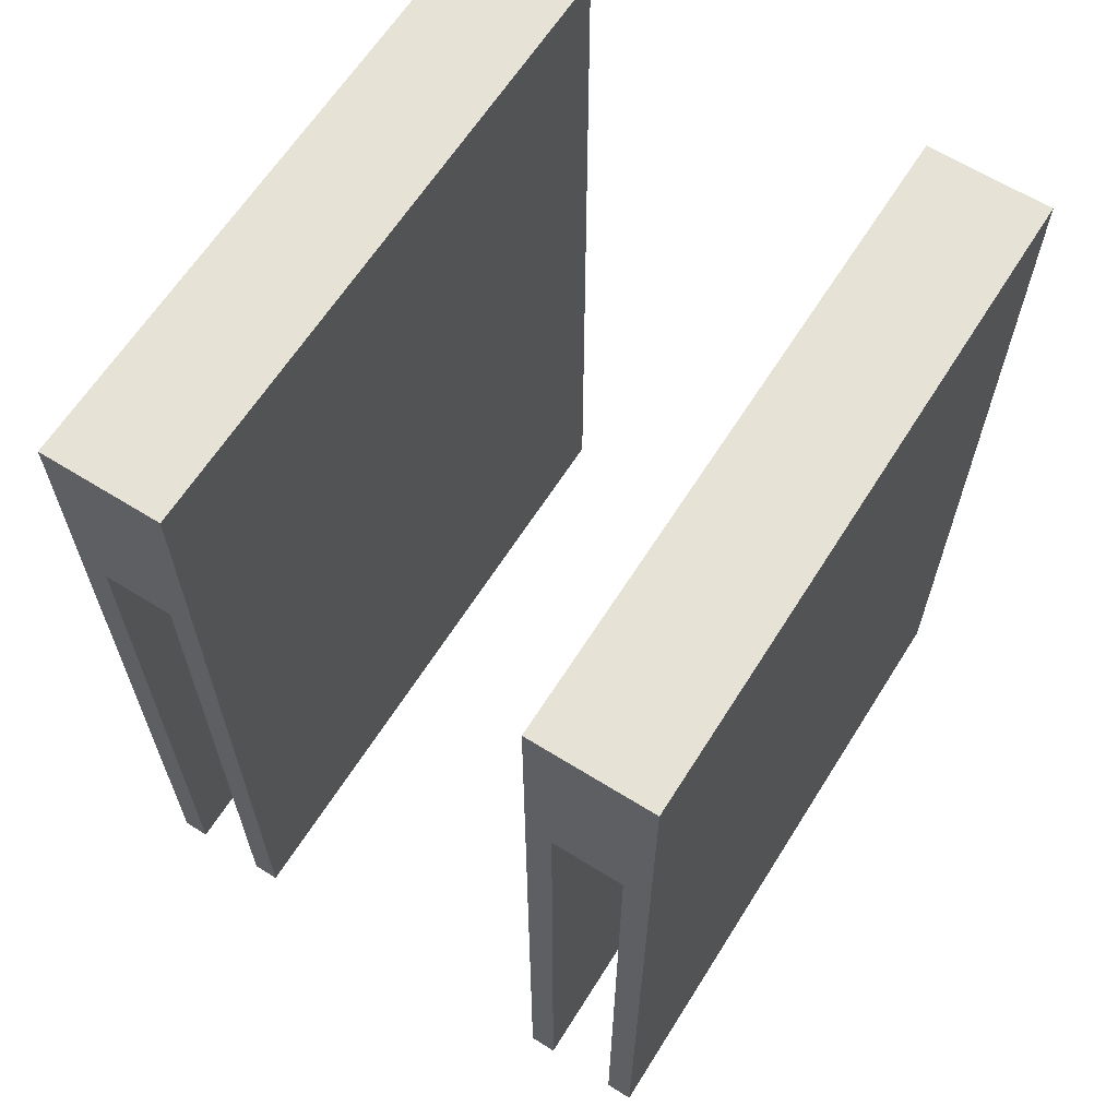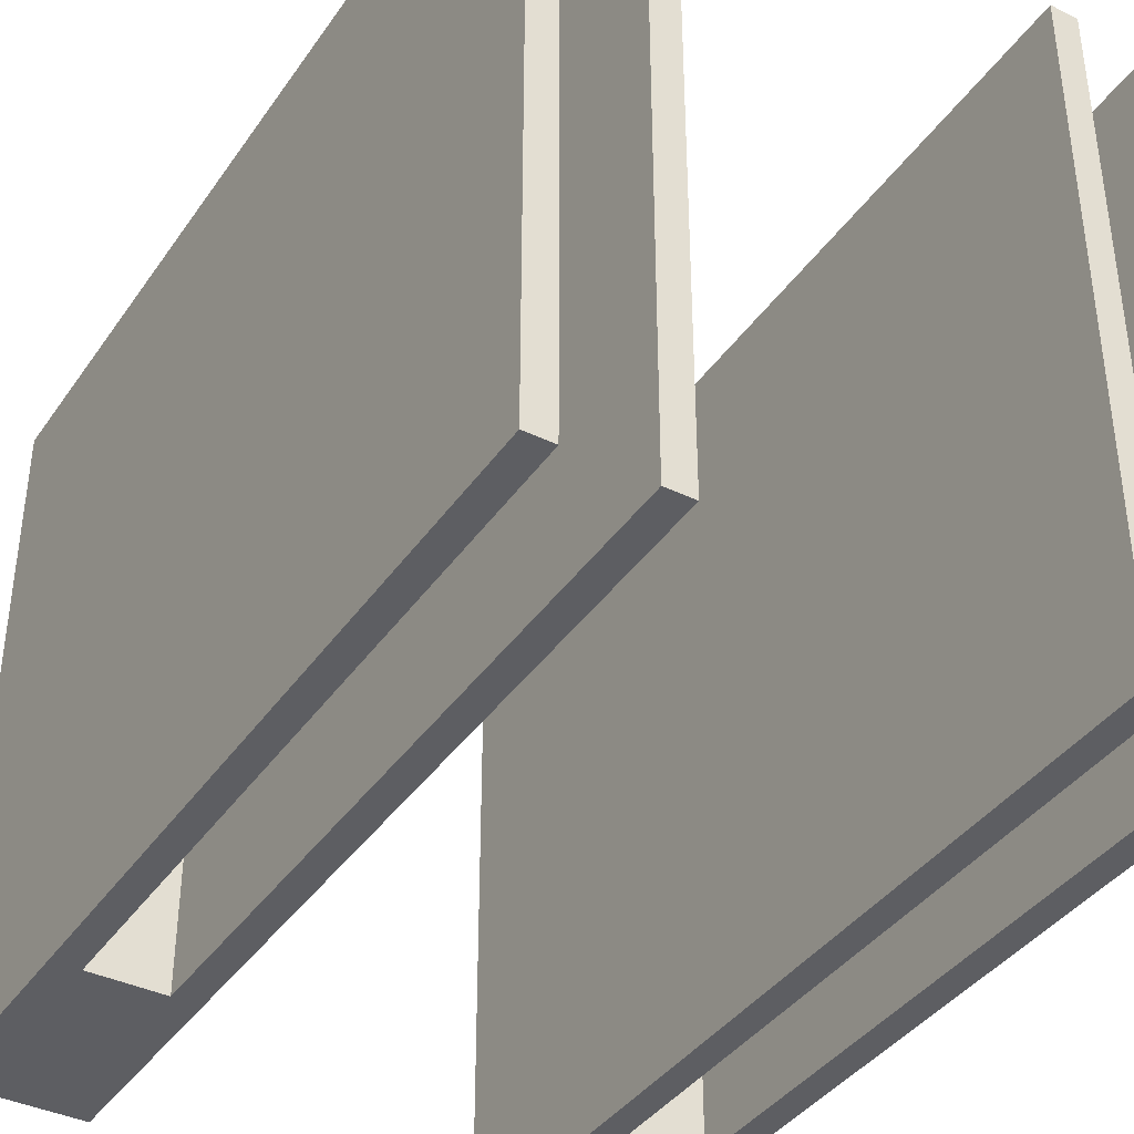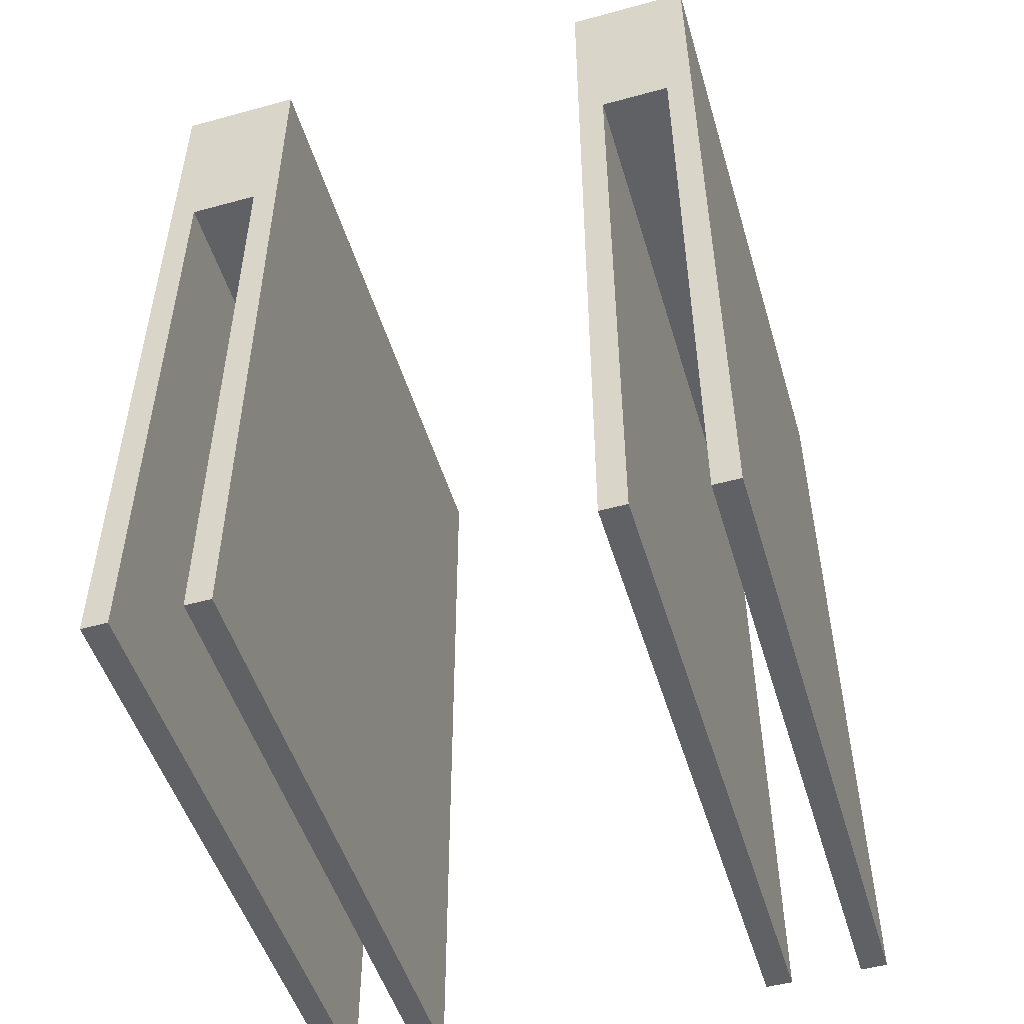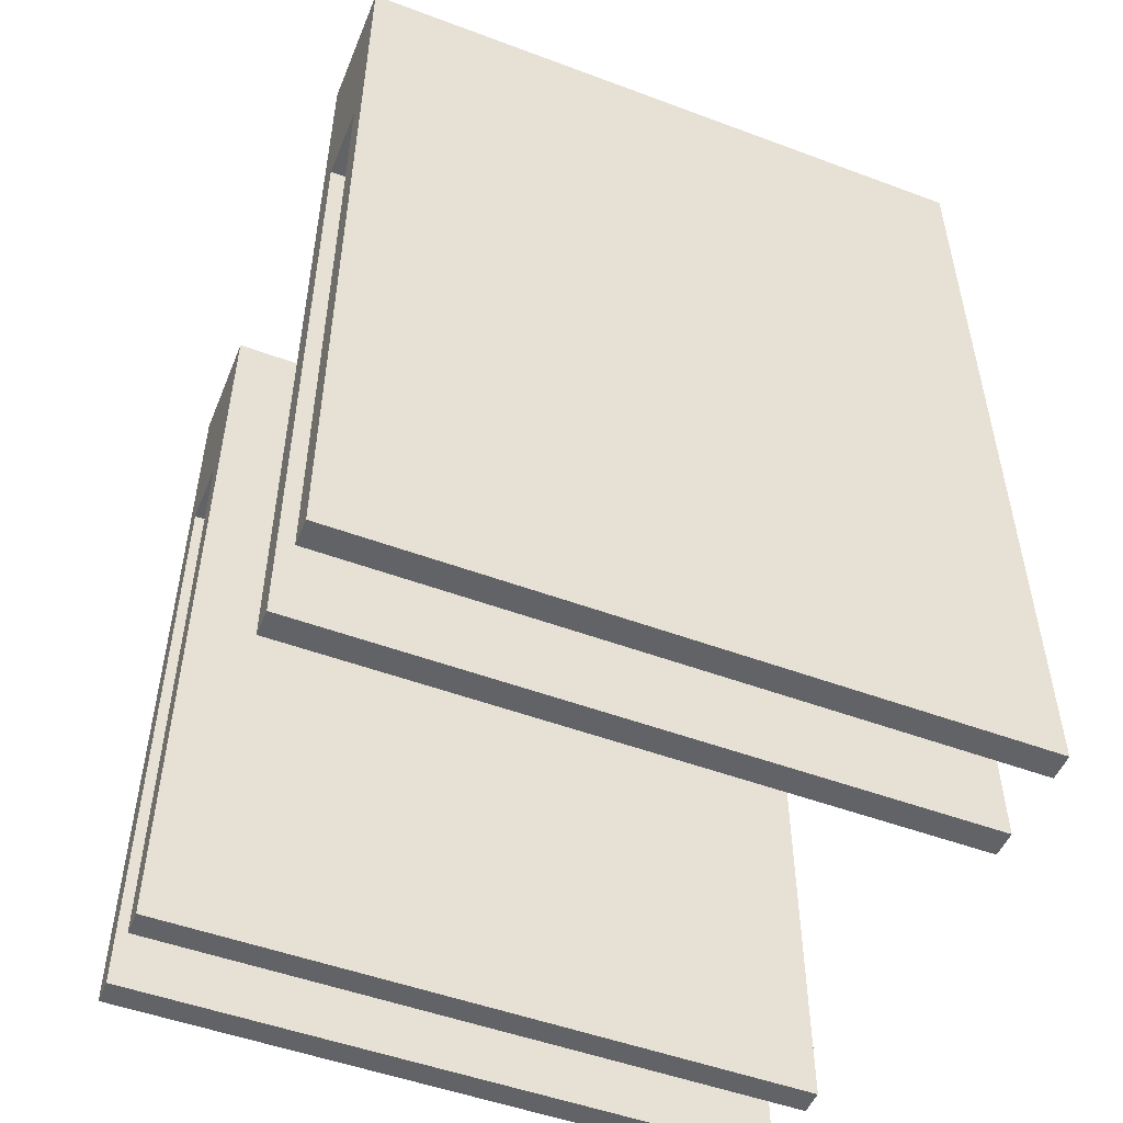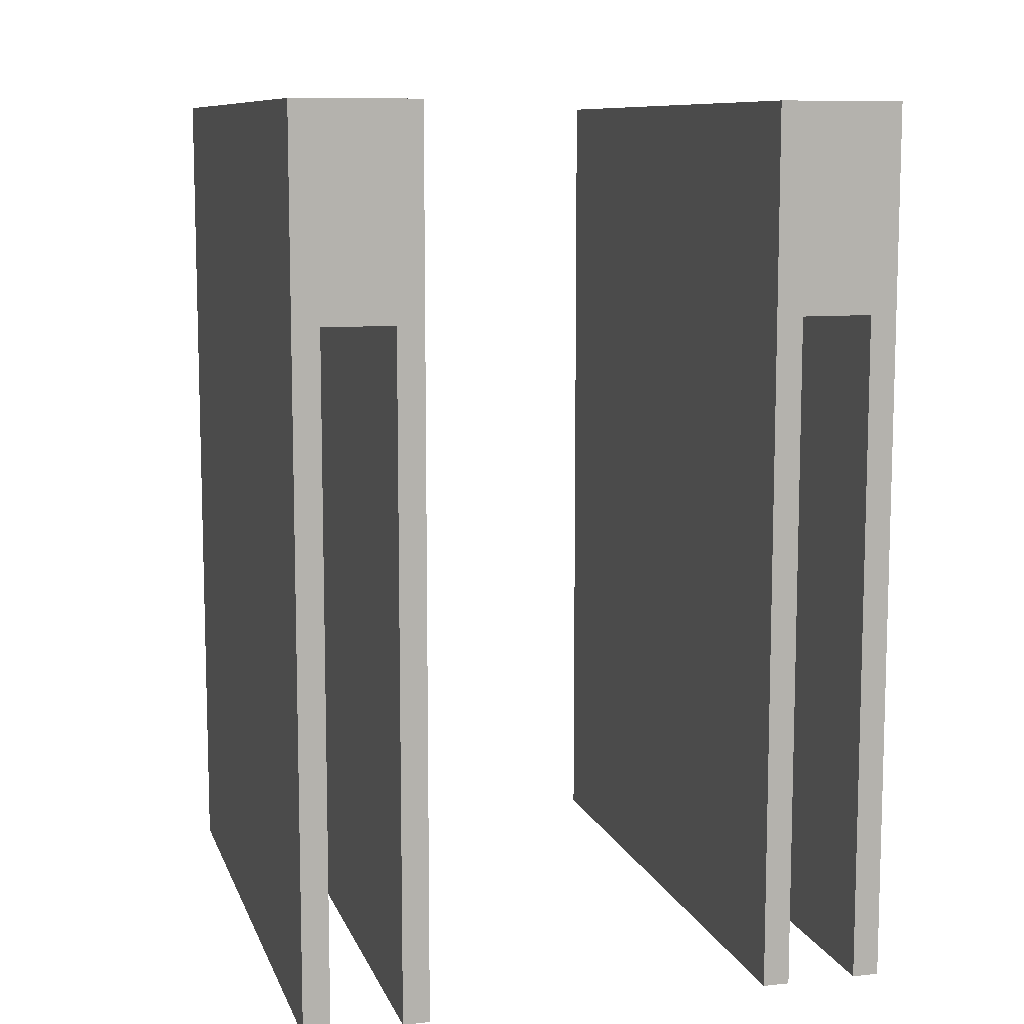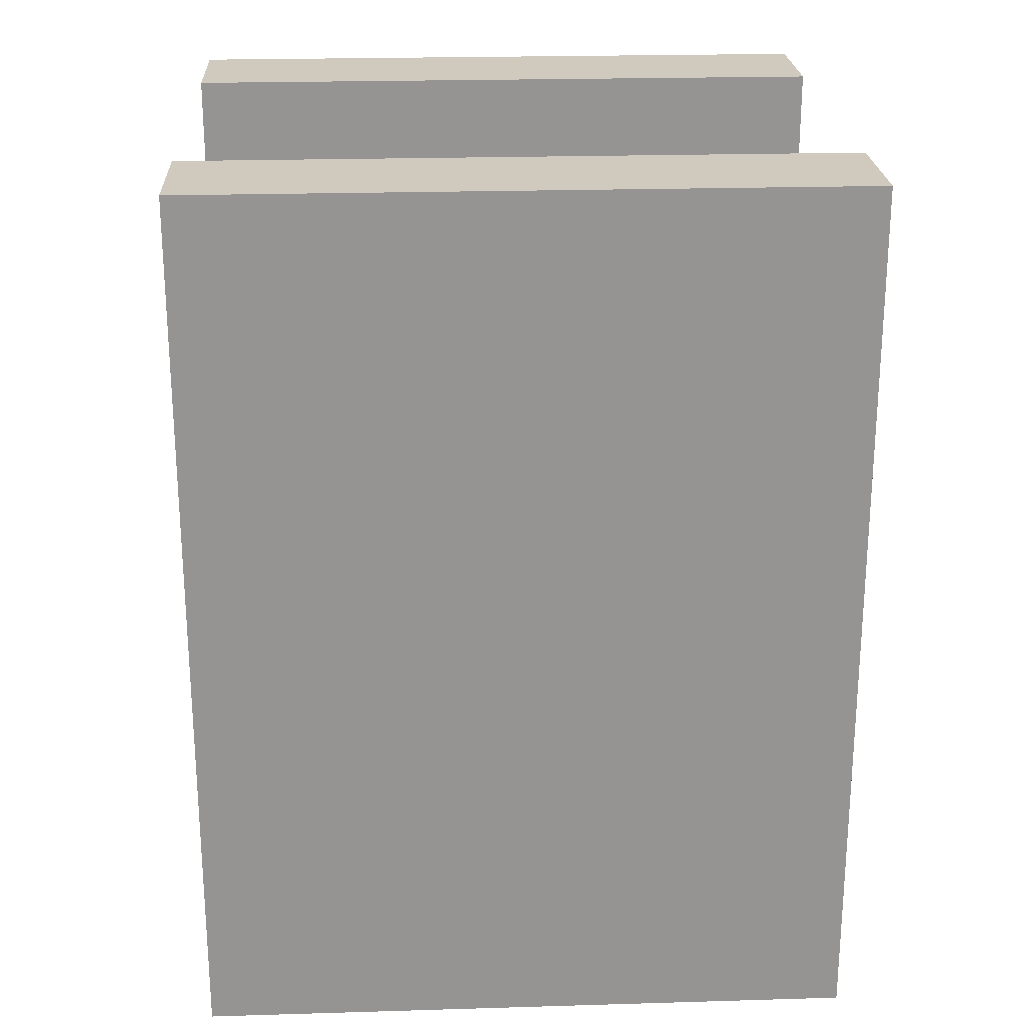
<metadata>
{"format":"obj","ext":"obj","renderer":"f3d","projection":"perspective","resolution":1024,"background":"white","views":[{"elev":63.6,"azim":-147.8,"up":"+Z"},{"elev":-39.2,"azim":148.9,"up":"+Y"},{"elev":-50.4,"azim":16.6,"up":"+Z"},{"elev":-50.8,"azim":-112.1,"up":"+Z"},{"elev":9.6,"azim":164.6,"up":"+Z"},{"elev":23.1,"azim":-92.9,"up":"+Z"}]}
</metadata>
<code>
v 3453 -1.225e+04 4407
v 3453 -1.188e+04 4407
v 3523 -1.188e+04 4407
v 3523 -1.225e+04 4407
v 3523 -1.225e+04 4407
v 3523 -1.188e+04 4407
v 3523 -1.188e+04 3912
v 3523 -1.225e+04 3912
v 3523 -1.225e+04 3912
v 3523 -1.188e+04 3912
v 3508 -1.188e+04 3912
v 3508 -1.225e+04 3912
v 3508 -1.225e+04 3912
v 3508 -1.188e+04 3912
v 3508 -1.188e+04 4292
v 3508 -1.225e+04 4292
v 3508 -1.225e+04 4292
v 3508 -1.188e+04 4292
v 3468 -1.188e+04 4292
v 3468 -1.225e+04 4292
v 3468 -1.225e+04 4292
v 3468 -1.188e+04 4292
v 3468 -1.188e+04 3912
v 3468 -1.225e+04 3912
v 3468 -1.225e+04 3912
v 3468 -1.188e+04 3912
v 3453 -1.188e+04 3912
v 3453 -1.225e+04 3912
v 3453 -1.225e+04 3912
v 3453 -1.188e+04 3912
v 3453 -1.188e+04 4407
v 3453 -1.225e+04 4407
v 3453 -1.225e+04 4407
v 3523 -1.225e+04 4407
v 3523 -1.225e+04 3912
v 3508 -1.225e+04 3912
v 3508 -1.225e+04 4292
v 3468 -1.225e+04 4292
v 3468 -1.225e+04 3912
v 3453 -1.225e+04 3912
v 3523 -1.188e+04 4407
v 3453 -1.188e+04 4407
v 3453 -1.188e+04 3912
v 3468 -1.188e+04 3912
v 3468 -1.188e+04 4292
v 3508 -1.188e+04 4292
v 3508 -1.188e+04 3912
v 3523 -1.188e+04 3912
v 3188 -1.225e+04 4407
v 3188 -1.188e+04 4407
v 3258 -1.188e+04 4407
v 3258 -1.225e+04 4407
v 3258 -1.225e+04 4407
v 3258 -1.188e+04 4407
v 3258 -1.188e+04 3912
v 3258 -1.225e+04 3912
v 3258 -1.225e+04 3912
v 3258 -1.188e+04 3912
v 3243 -1.188e+04 3912
v 3243 -1.225e+04 3912
v 3243 -1.225e+04 3912
v 3243 -1.188e+04 3912
v 3243 -1.188e+04 4292
v 3243 -1.225e+04 4292
v 3243 -1.225e+04 4292
v 3243 -1.188e+04 4292
v 3203 -1.188e+04 4292
v 3203 -1.225e+04 4292
v 3203 -1.225e+04 4292
v 3203 -1.188e+04 4292
v 3203 -1.188e+04 3912
v 3203 -1.225e+04 3912
v 3203 -1.225e+04 3912
v 3203 -1.188e+04 3912
v 3188 -1.188e+04 3912
v 3188 -1.225e+04 3912
v 3188 -1.225e+04 3912
v 3188 -1.188e+04 3912
v 3188 -1.188e+04 4407
v 3188 -1.225e+04 4407
v 3188 -1.225e+04 4407
v 3258 -1.225e+04 4407
v 3258 -1.225e+04 3912
v 3243 -1.225e+04 3912
v 3243 -1.225e+04 4292
v 3203 -1.225e+04 4292
v 3203 -1.225e+04 3912
v 3188 -1.225e+04 3912
v 3258 -1.188e+04 4407
v 3188 -1.188e+04 4407
v 3188 -1.188e+04 3912
v 3203 -1.188e+04 3912
v 3203 -1.188e+04 4292
v 3243 -1.188e+04 4292
v 3243 -1.188e+04 3912
v 3258 -1.188e+04 3912
f 91 93 92
f 95 94 96
f 91 90 93
f 93 90 94
f 90 89 94
f 94 89 96
f 83 85 84
f 87 86 88
f 83 82 85
f 85 82 86
f 82 81 86
f 86 81 88
f 79 77 80
f 79 78 77
f 75 73 76
f 75 74 73
f 71 69 72
f 71 70 69
f 67 65 68
f 67 66 65
f 63 61 64
f 63 62 61
f 59 57 60
f 59 58 57
f 55 53 56
f 55 54 53
f 51 49 52
f 51 50 49
f 43 45 44
f 47 46 48
f 43 42 45
f 45 42 46
f 42 41 46
f 46 41 48
f 35 37 36
f 39 38 40
f 35 34 37
f 37 34 38
f 34 33 38
f 38 33 40
f 31 29 32
f 31 30 29
f 27 25 28
f 27 26 25
f 23 21 24
f 23 22 21
f 19 17 20
f 19 18 17
f 15 13 16
f 15 14 13
f 11 9 12
f 11 10 9
f 7 5 8
f 7 6 5
f 3 1 4
f 3 2 1

</code>
